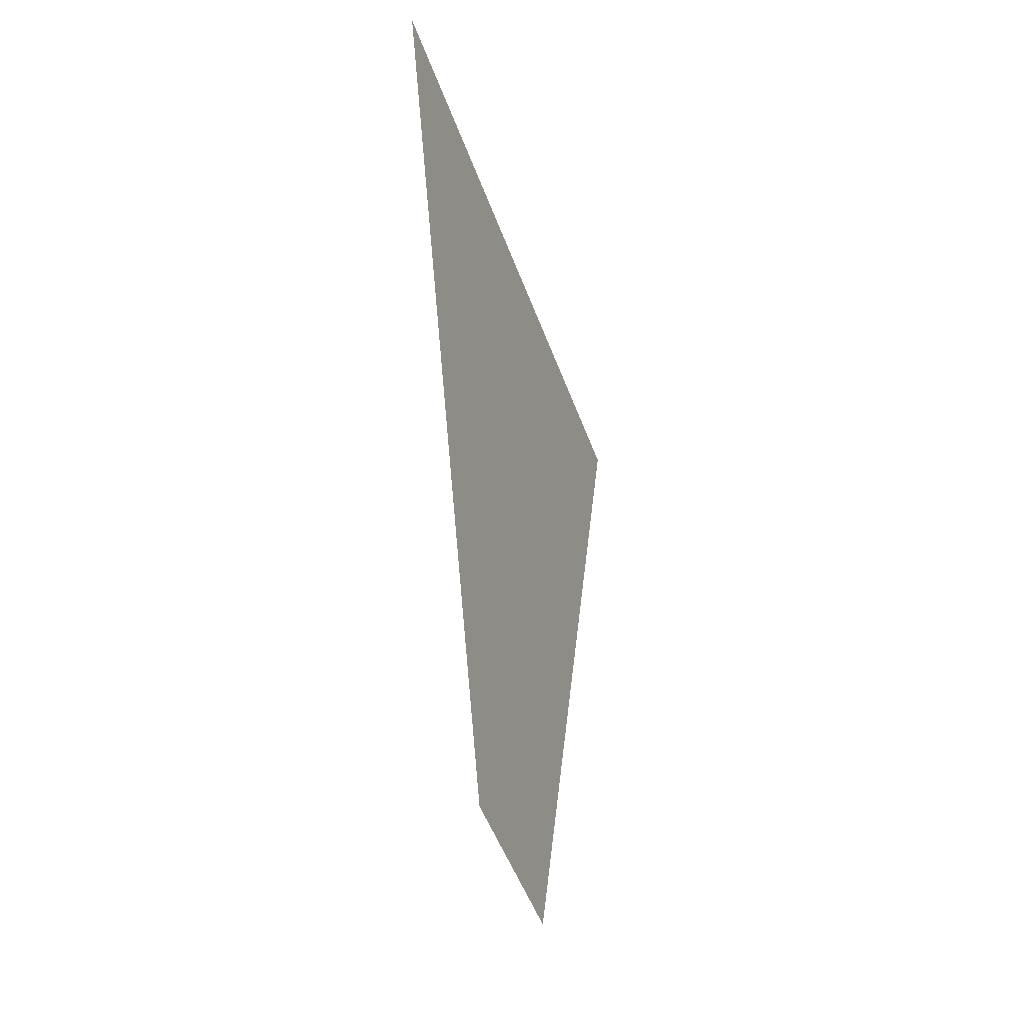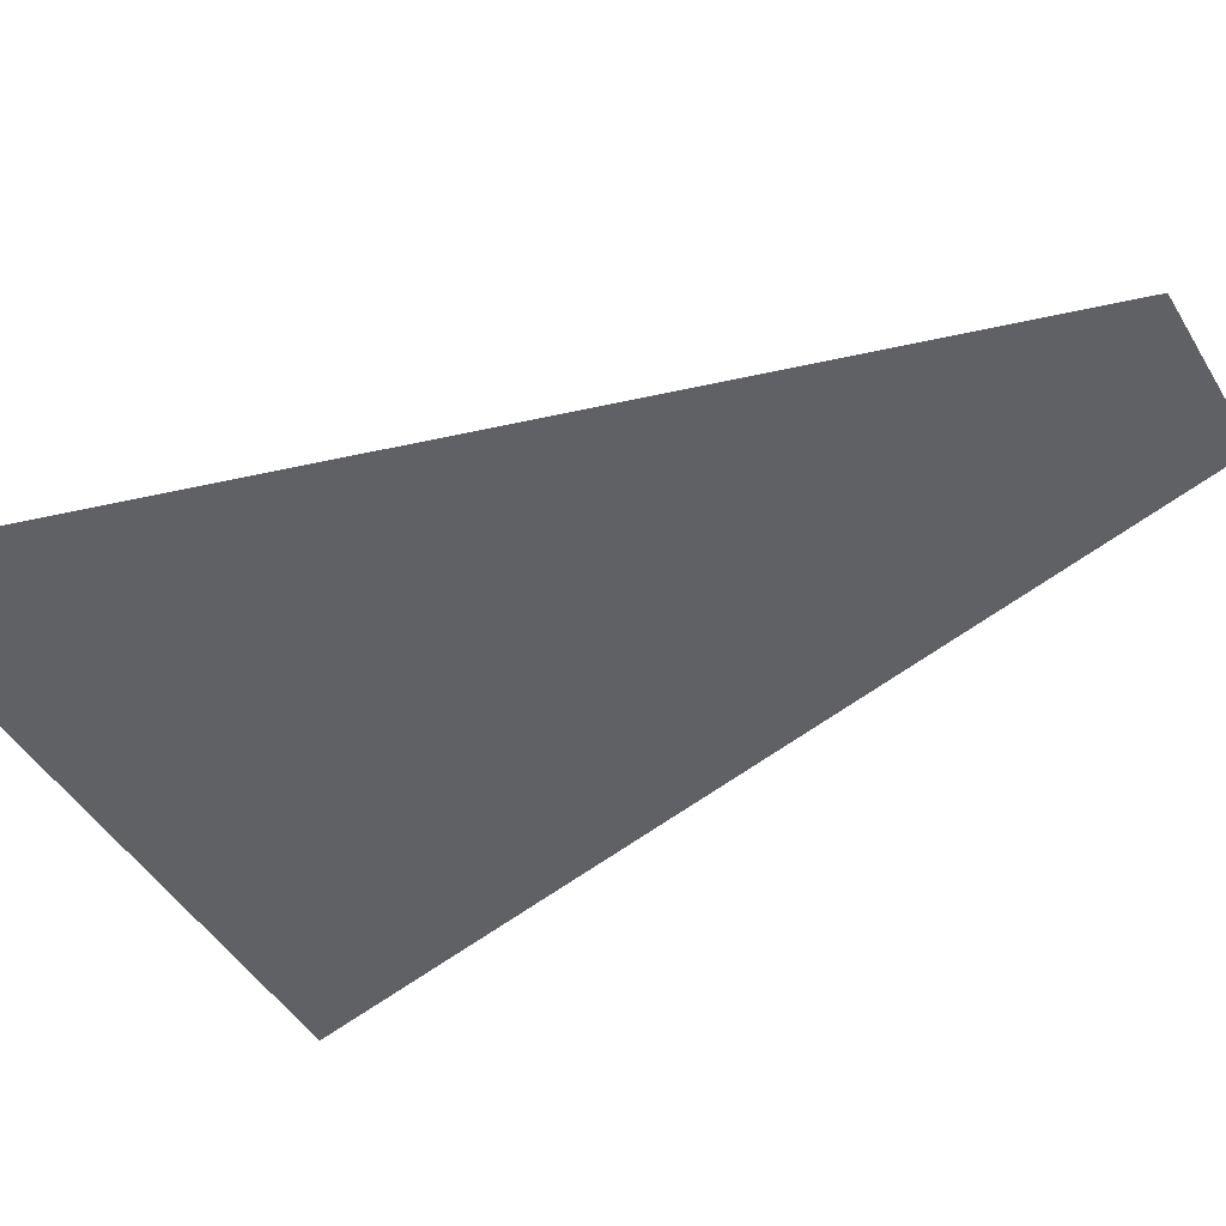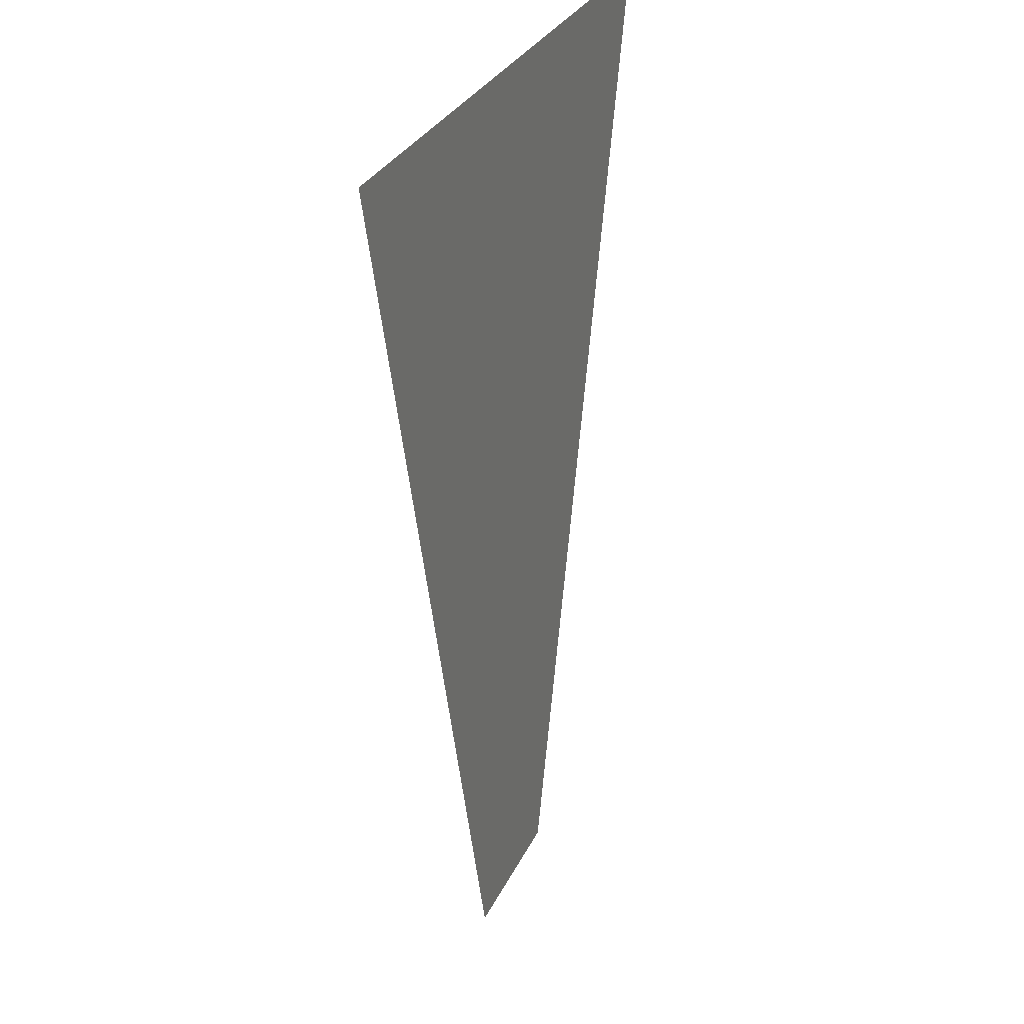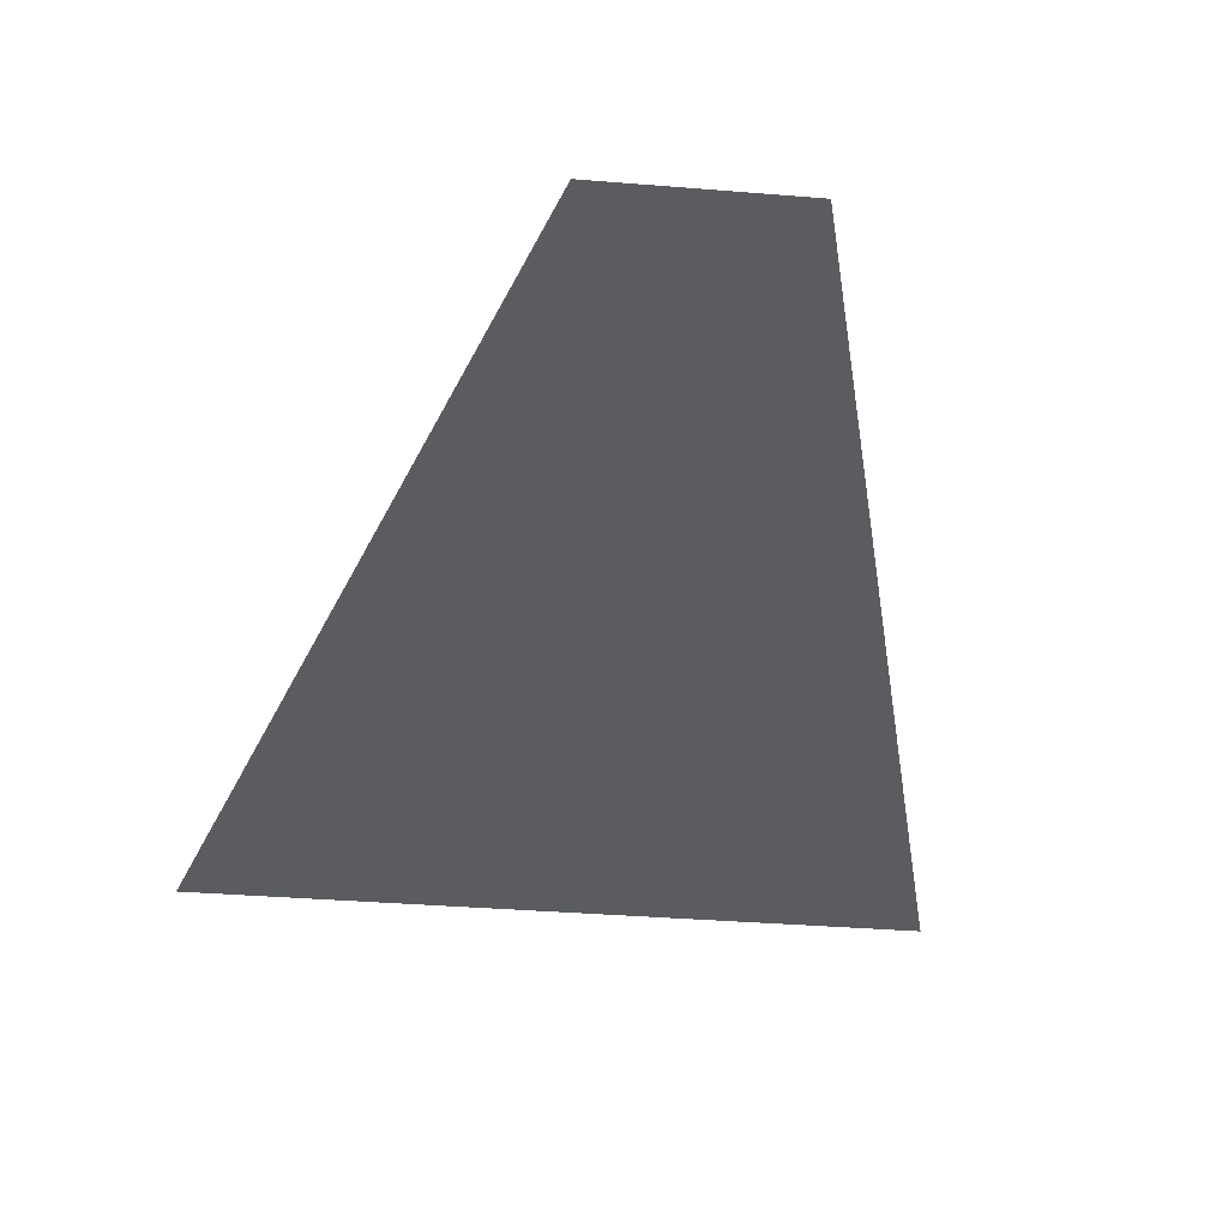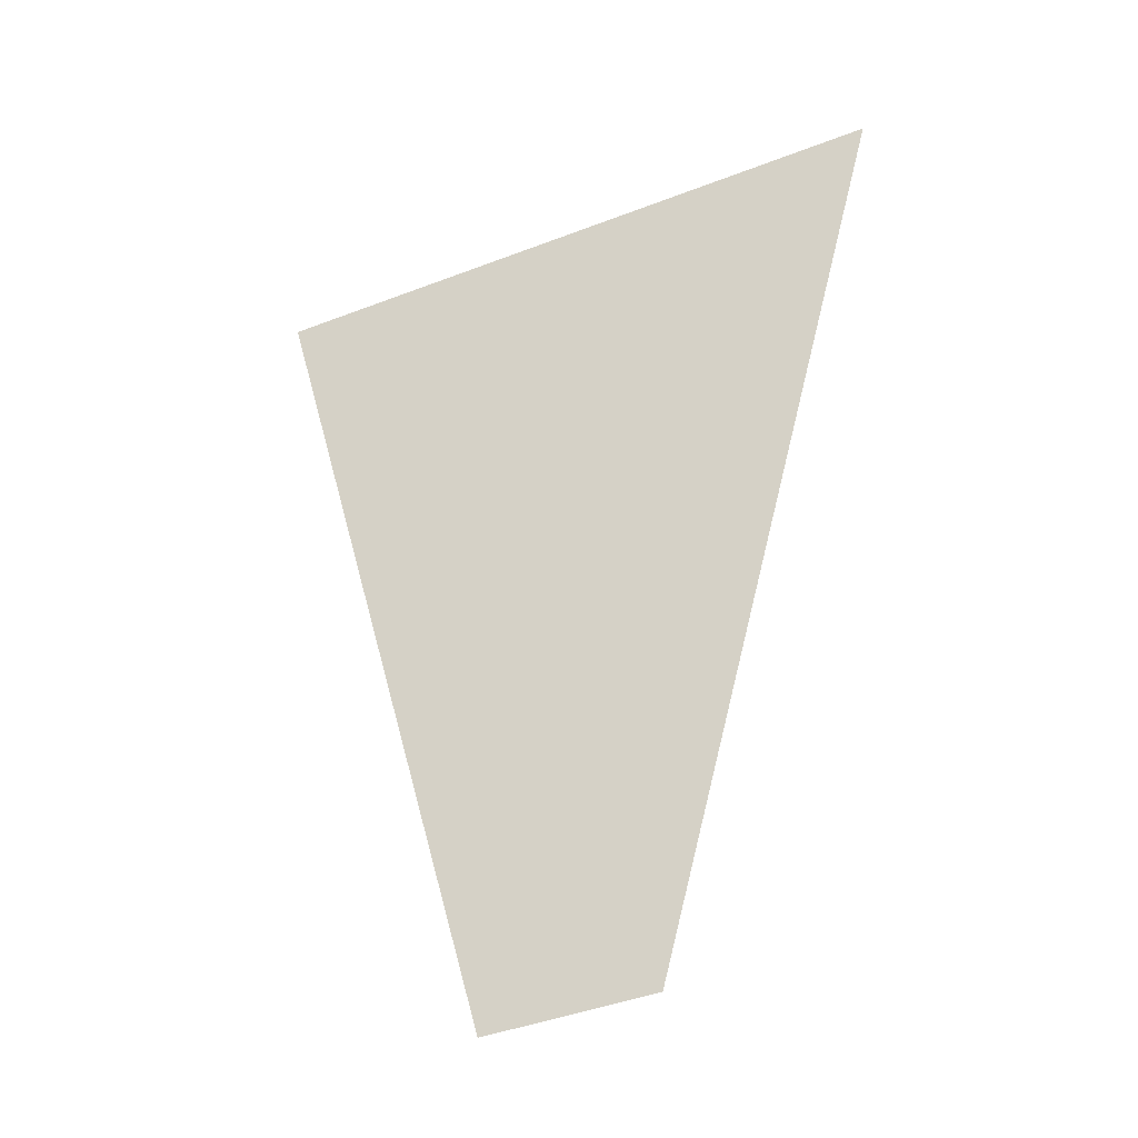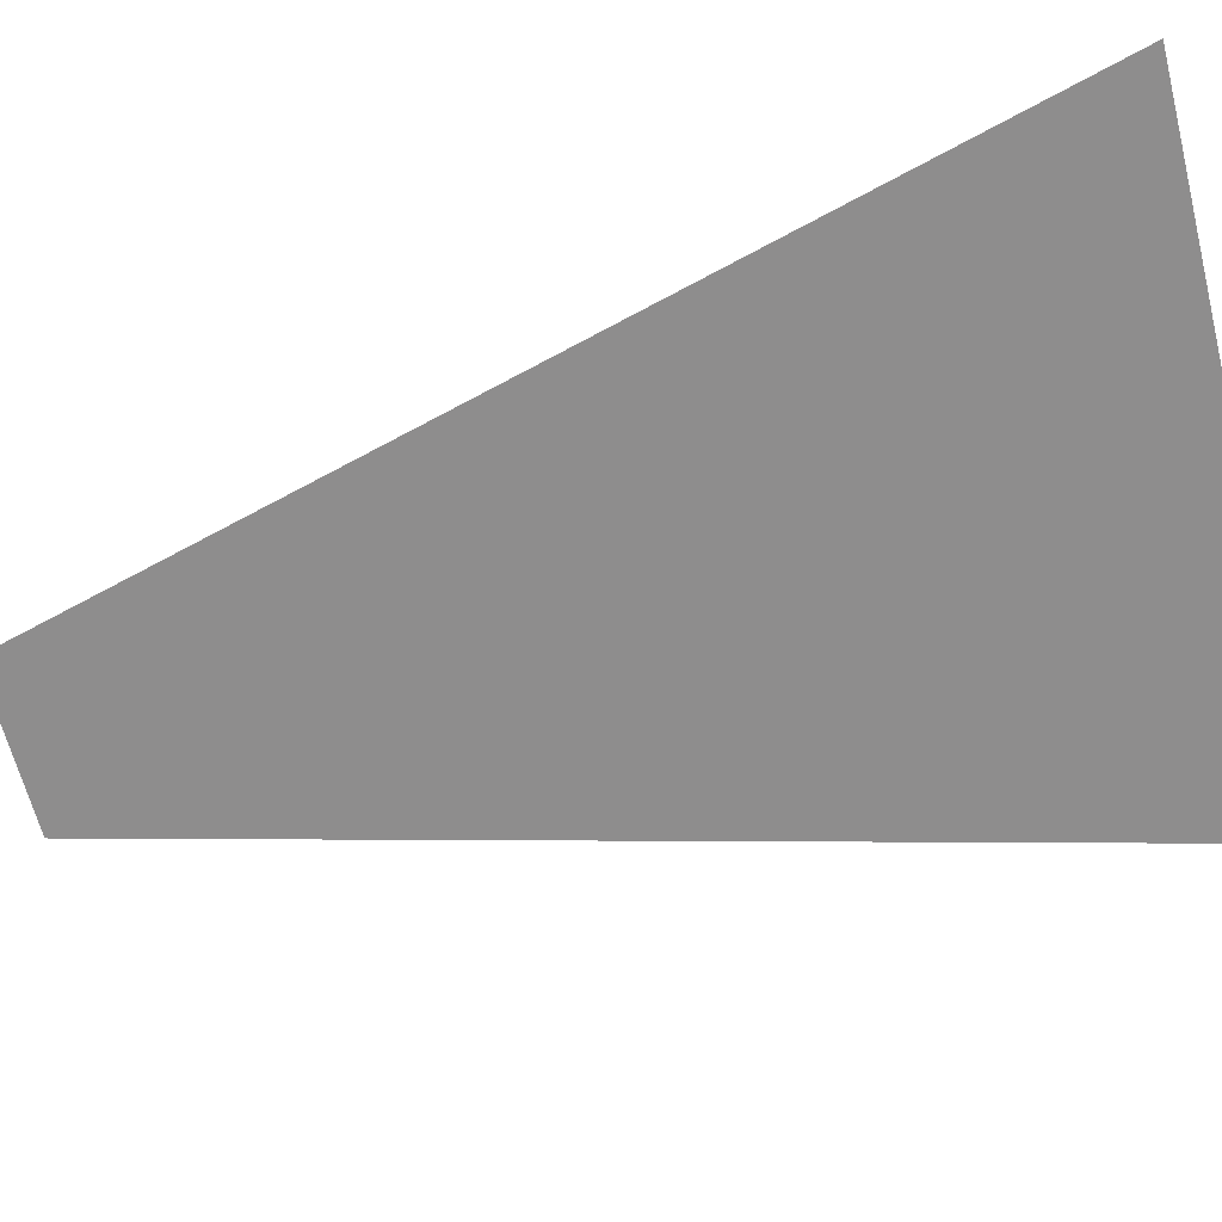
<metadata>
{"format":"obj","ext":"obj","renderer":"f3d","projection":"perspective","resolution":1024,"background":"white","views":[{"elev":-50.2,"azim":-70.4,"up":"+Y"},{"elev":-45.8,"azim":-60.8,"up":"+Z"},{"elev":30.2,"azim":111.8,"up":"+Y"},{"elev":-33.6,"azim":-6.5,"up":"+Z"},{"elev":-42.1,"azim":-155.0,"up":"+Y"},{"elev":-64.7,"azim":104.3,"up":"+Z"}]}
</metadata>
<code>
g FX_Smoke_bend_plane02
v 0.0555 0.01595 -4.914e-07
v 0.02775 0.01595 -4.914e-07
v 0.07675 0.09762 -4.951e-07
v 0.03837 0.09762 -4.951e-07
v -1.907e-08 0.01595 -4.914e-07
v 0.098 0.1793 -4.978e-07
v -1.907e-08 0.09762 -4.951e-07
v -0.02775 0.01595 -4.914e-07
v 0.049 0.1793 -4.978e-07
v 0.1192 0.261 -4.995e-07
v -0.03837 0.09762 -4.951e-07
v -0.0555 0.01595 -4.914e-07
v -0.07675 0.09762 -4.951e-07
v -1.907e-08 0.1793 -4.978e-07
v 0.05962 0.261 -4.995e-07
v 0.1405 0.3426 -5e-07
v -0.049 0.1793 -4.978e-07
v -0.098 0.1793 -4.978e-07
v -1.907e-08 0.261 -4.995e-07
v 0.07025 0.3426 -5e-07
v 0.1618 0.4243 -4.995e-07
v -0.05962 0.261 -4.995e-07
v -0.1192 0.261 -4.995e-07
v -1.907e-08 0.3426 -5e-07
v 0.08088 0.4243 -4.995e-07
v 0.183 0.5059 -4.978e-07
v -0.07025 0.3426 -5e-07
v -0.1405 0.3426 -5e-07
v -1.907e-08 0.4243 -4.995e-07
v 0.0915 0.5059 -4.978e-07
v 0.2043 0.5876 -4.951e-07
v -0.08088 0.4243 -4.995e-07
v -0.1618 0.4243 -4.995e-07
v -1.907e-08 0.5059 -4.978e-07
v 0.1021 0.5876 -4.951e-07
v 0.2255 0.6693 -4.914e-07
v 0.1128 0.6693 -4.914e-07
v -0.0915 0.5059 -4.978e-07
v -0.183 0.5059 -4.978e-07
v -1.907e-08 0.5876 -4.951e-07
v -1.907e-08 0.6693 -4.914e-07
v -0.1021 0.5876 -4.951e-07
v -0.2043 0.5876 -4.951e-07
v -0.1128 0.6693 -4.914e-07
v -0.2255 0.6693 -4.914e-07
g FX_Smoke_bend_plane02_0
f 3 2 1
f 2 3 4
f 4 5 2
f 6 4 3
f 5 4 7
f 7 8 5
f 4 6 9
f 9 7 4
f 10 9 6
f 8 7 11
f 11 12 8
f 12 11 13
f 7 9 14
f 14 11 7
f 9 10 15
f 15 14 9
f 16 15 10
f 17 13 11
f 11 14 17
f 13 17 18
f 14 15 19
f 19 17 14
f 15 16 20
f 20 19 15
f 21 20 16
f 22 18 17
f 17 19 22
f 18 22 23
f 19 20 24
f 24 22 19
f 20 21 25
f 25 24 20
f 26 25 21
f 27 23 22
f 22 24 27
f 23 27 28
f 24 25 29
f 29 27 24
f 25 26 30
f 30 29 25
f 31 30 26
f 32 28 27
f 27 29 32
f 28 32 33
f 29 30 34
f 34 32 29
f 30 31 35
f 35 34 30
f 36 35 31
f 35 36 37
f 38 33 32
f 32 34 38
f 33 38 39
f 37 40 35
f 34 35 40
f 40 38 34
f 40 37 41
f 42 39 38
f 38 40 42
f 41 42 40
f 39 42 43
f 42 41 44
f 44 43 42
f 43 44 45

</code>
